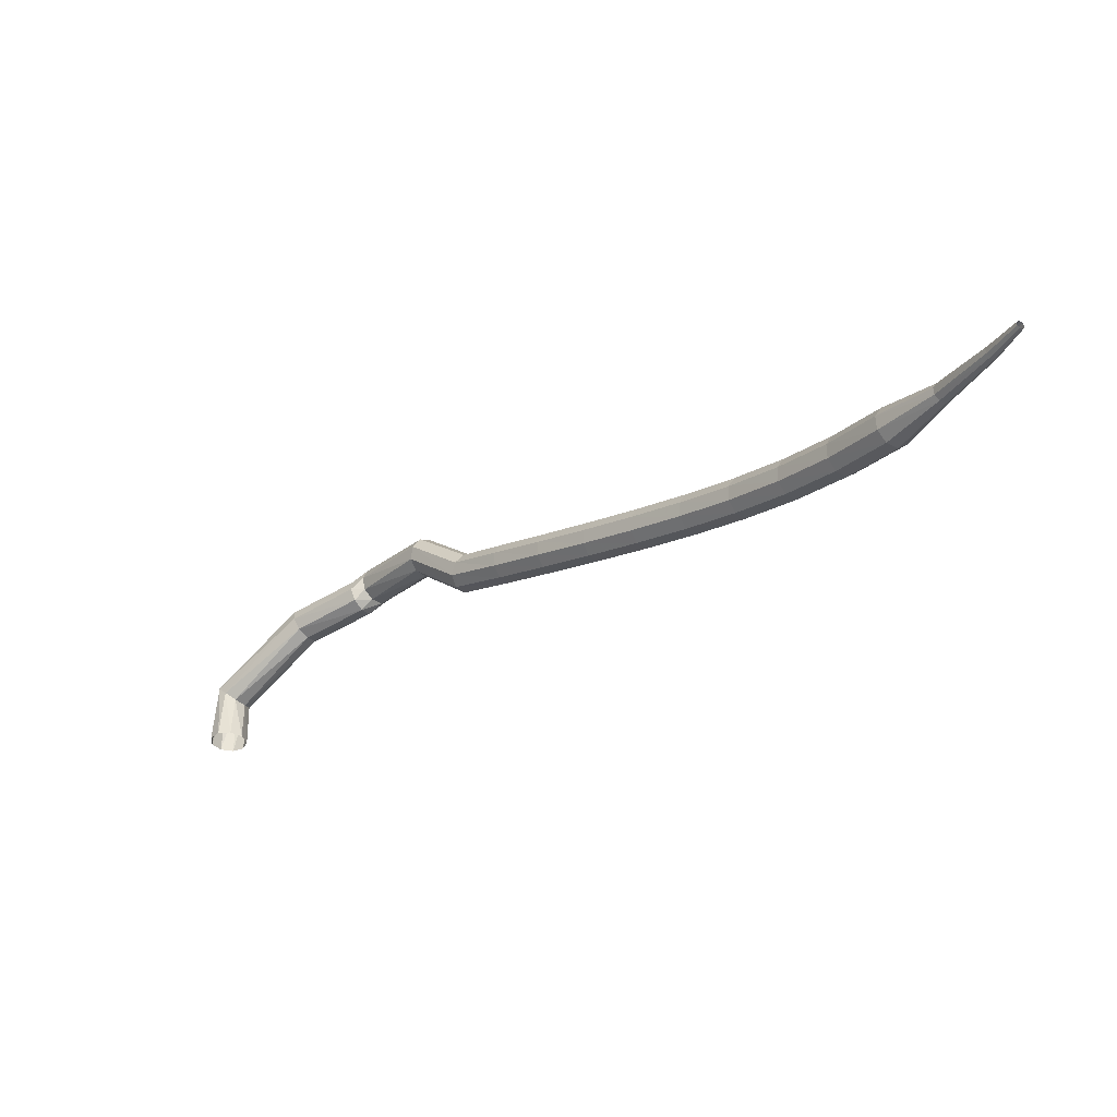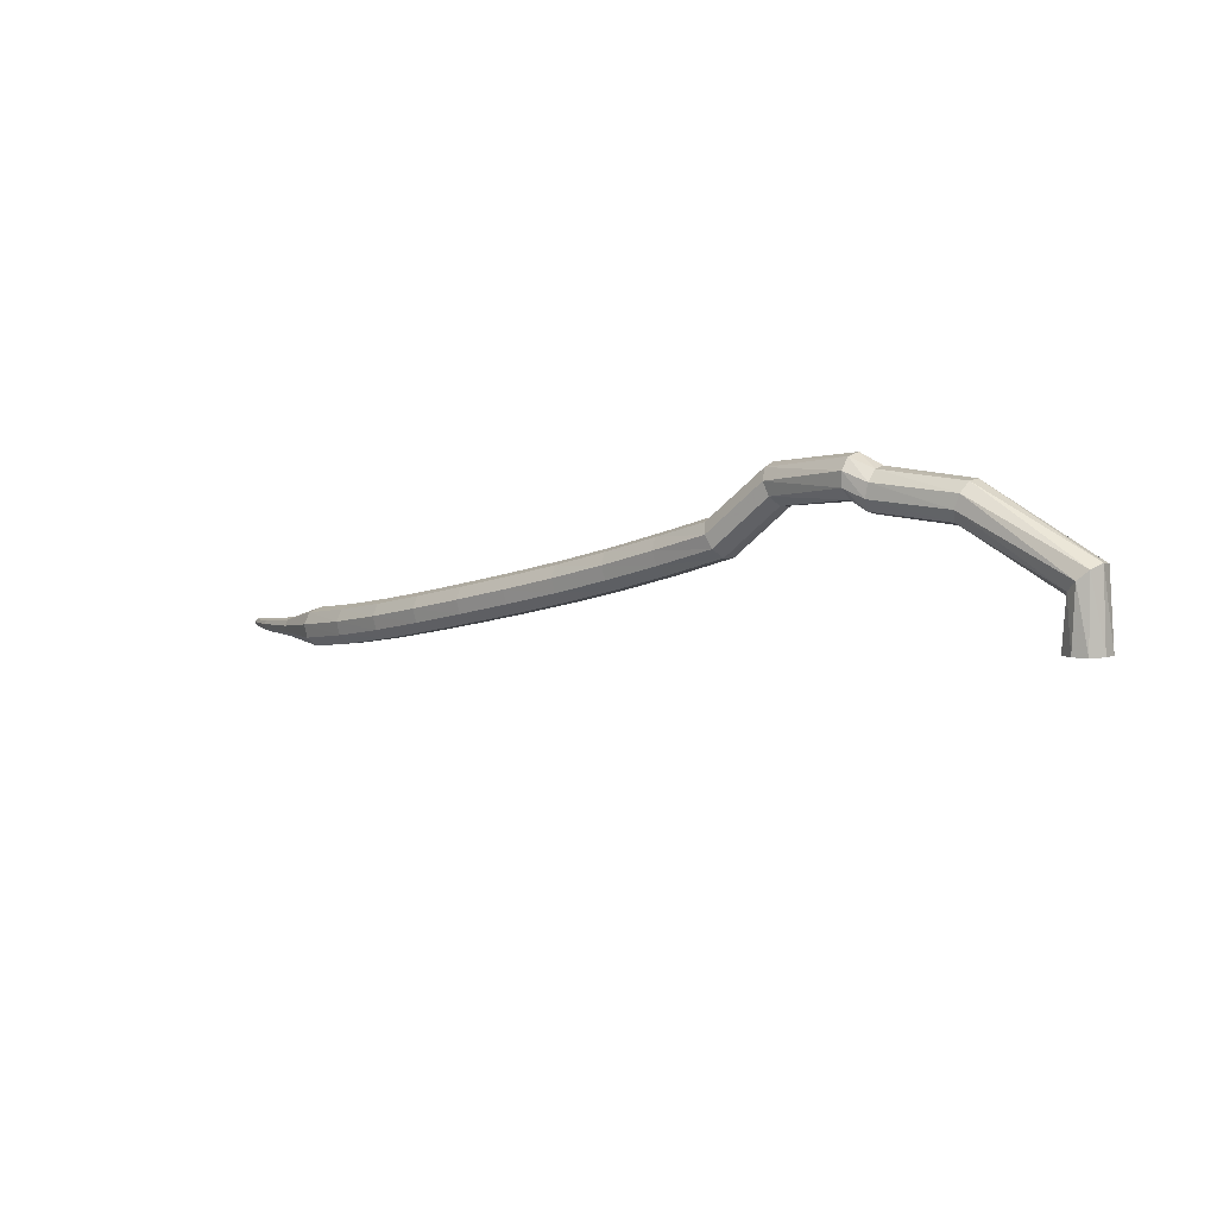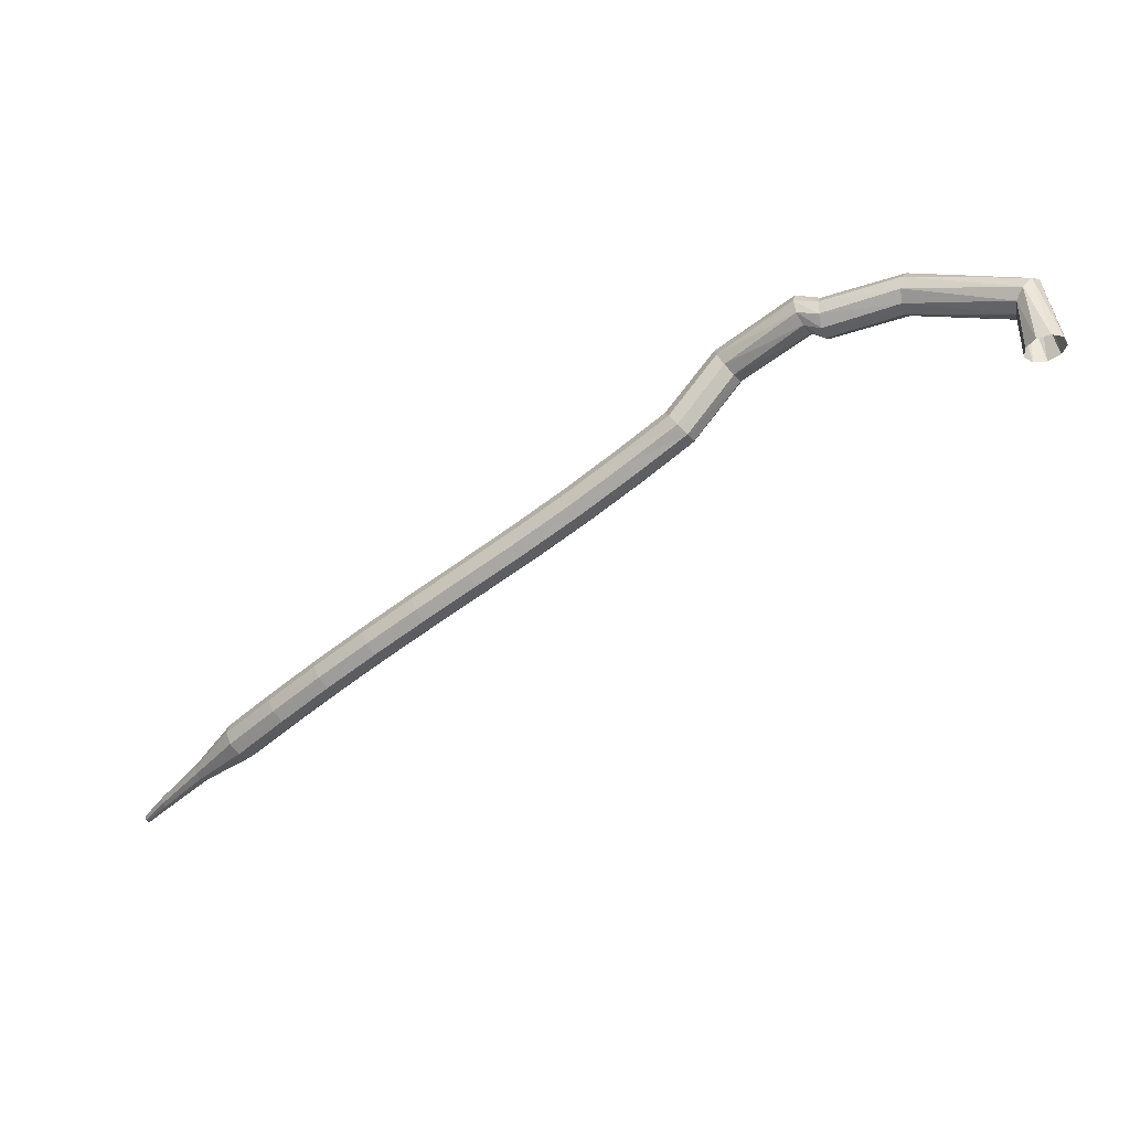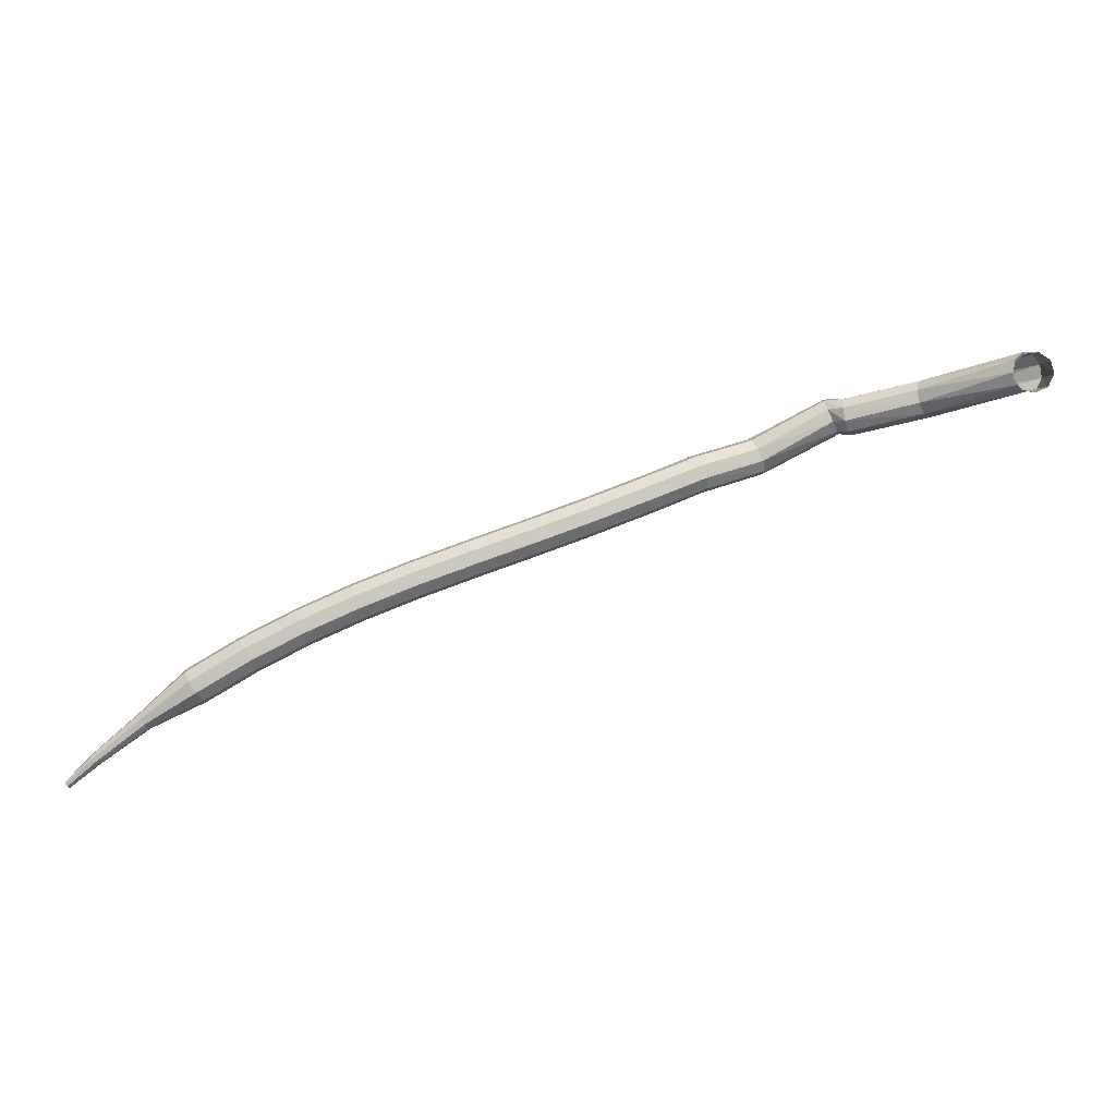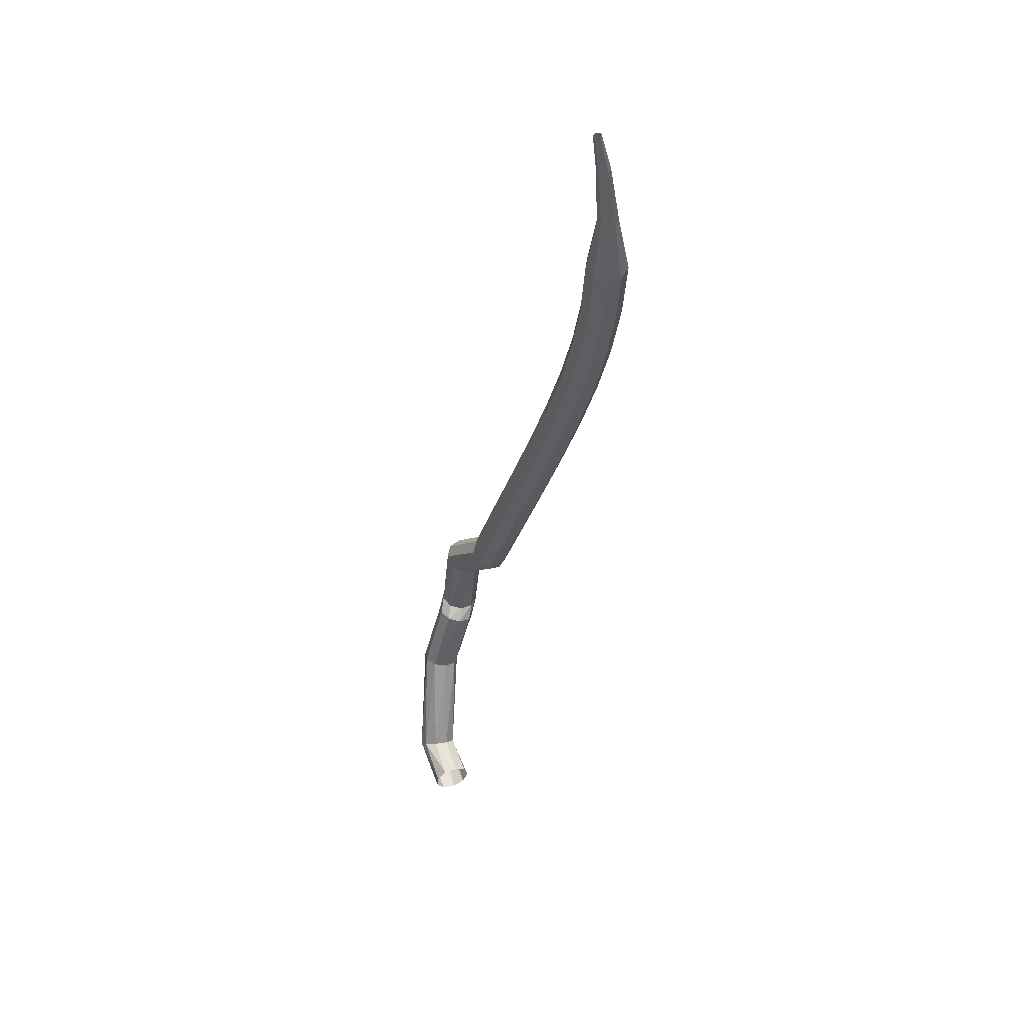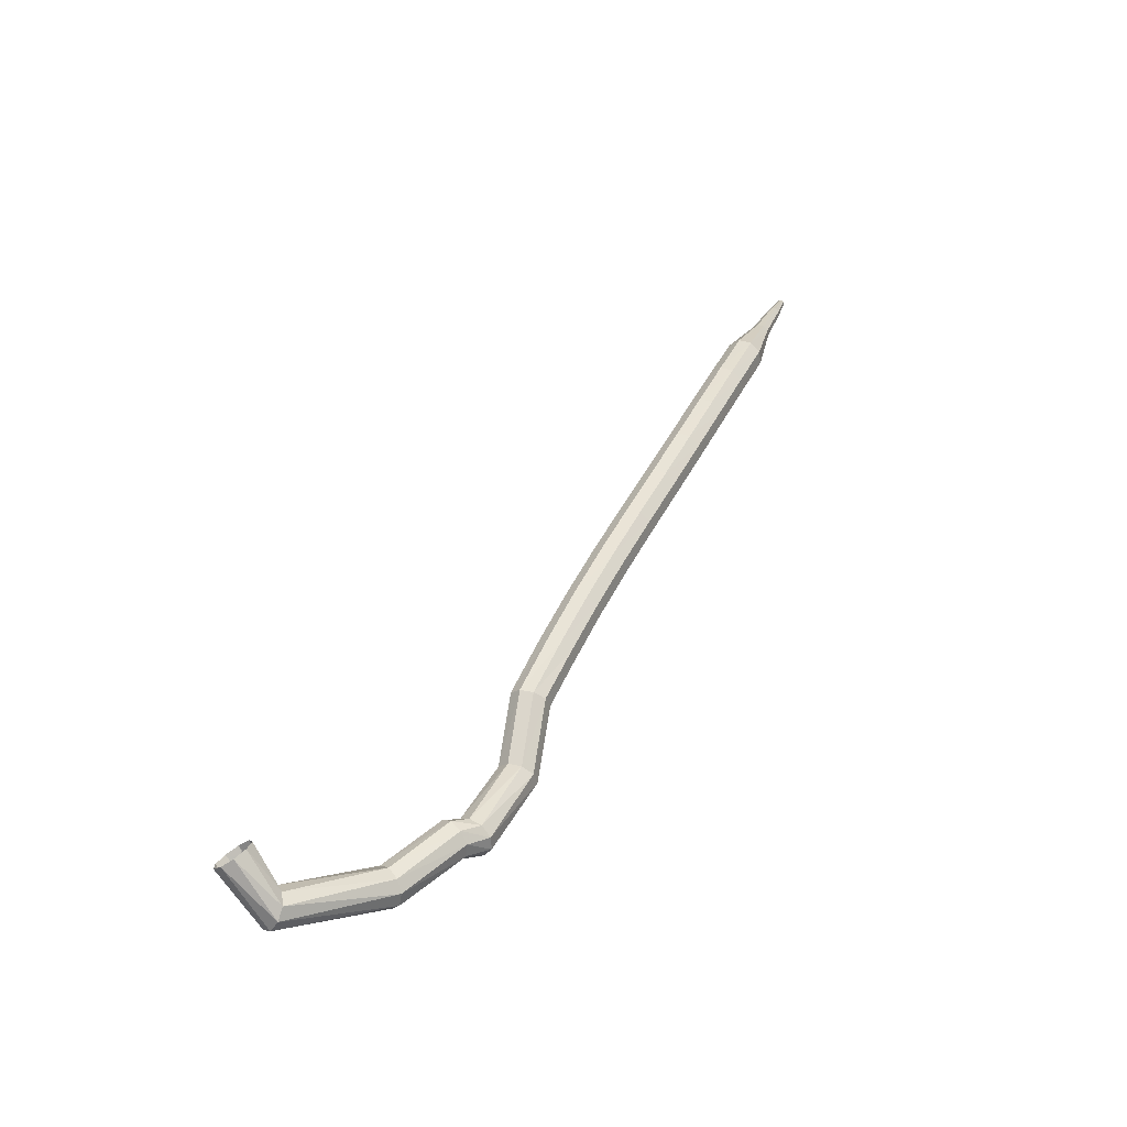
<metadata>
{"format":"obj","ext":"obj","renderer":"f3d","projection":"perspective","resolution":1024,"background":"white","views":[{"elev":-68.6,"azim":-165.7,"up":"+Y"},{"elev":38.1,"azim":15.0,"up":"+Y"},{"elev":-1.2,"azim":0.3,"up":"+Y"},{"elev":36.7,"azim":18.2,"up":"+Z"},{"elev":-64.1,"azim":-123.5,"up":"+Y"},{"elev":63.2,"azim":150.6,"up":"+Z"}]}
</metadata>
<code>
g tube1
v 167 142.7 183.1
v 166.8 142.2 182.4
v 166.1 141.9 182
v 165.3 141.8 182.2
v 164.7 142 182.7
v 164.6 142.5 183.5
v 165.1 142.9 184
v 165.9 143.1 184.2
v 166.7 143 183.8
v 167 142.7 183.1
v 165.9 146.6 181.3
v 166.1 146.1 180.6
v 166 145.3 180.3
v 165.5 144.6 180.4
v 164.9 144.3 180.9
v 164.5 144.6 181.6
v 164.4 145.3 182.2
v 164.7 146 182.3
v 165.3 146.6 181.9
v 165.9 146.6 181.3
v 159 147.5 177.6
v 159.3 147.2 176.9
v 159.5 146.5 176.5
v 159.5 145.6 176.6
v 159.3 145.1 177.2
v 158.9 145.1 178
v 158.6 145.6 178.6
v 158.5 146.4 178.7
v 158.6 147.2 178.3
v 159 147.5 177.6
v 154.2 146.3 176
v 154.5 146 175.3
v 154.8 145.3 174.9
v 154.8 144.5 175
v 154.7 143.9 175.6
v 154.4 143.9 176.4
v 154.1 144.4 177.1
v 154 145.2 177.2
v 154 146 176.8
v 154.2 146.3 176
v 152.8 146.5 175.6
v 153.2 146.4 174.9
v 153.6 145.8 174.5
v 153.9 145 174.6
v 153.9 144.4 175.2
v 153.6 144.2 176
v 153.1 144.6 176.6
v 152.7 145.3 176.7
v 152.6 146.1 176.3
v 152.8 146.5 175.6
v 148.2 143.5 173.3
v 148.5 143.4 172.5
v 149 142.9 172.1
v 149.6 142.2 172.3
v 149.8 141.8 172.9
v 149.7 141.6 173.7
v 149.3 142 174.4
v 148.7 142.6 174.5
v 148.2 143.2 174.1
v 148.2 143.5 173.3
v 145.2 139.8 173.7
v 145.5 139.6 172.9
v 146 139.1 172.5
v 146.6 138.5 172.7
v 147 138.1 173.3
v 146.9 138.1 174.2
v 146.5 138.4 174.8
v 145.9 139 175
v 145.4 139.5 174.5
v 145.2 139.8 173.7
v 142.3 137.6 172.9
v 142.7 137.5 172.1
v 143.2 136.9 171.7
v 143.6 136.2 171.8
v 143.9 135.7 172.4
v 143.7 135.6 173.3
v 143.3 136 173.9
v 142.7 136.6 174.1
v 142.4 137.3 173.6
v 142.3 137.6 172.9
v 139.3 135.4 172
v 139.6 135.3 171.2
v 140.1 134.7 170.8
v 140.6 134 170.9
v 140.8 133.5 171.6
v 140.6 133.4 172.4
v 140.2 133.7 173.1
v 139.7 134.4 173.2
v 139.3 135 172.8
v 139.3 135.4 172
v 136.2 133.3 171.1
v 136.5 133.1 170.4
v 137 132.6 169.9
v 137.4 131.8 170.1
v 137.6 131.3 170.7
v 137.5 131.2 171.6
v 137 131.6 172.2
v 136.5 132.3 172.3
v 136.2 132.9 171.9
v 136.2 133.3 171.1
v 133.1 131.2 170.3
v 133.4 131.1 169.5
v 133.9 130.5 169.1
v 134.3 129.8 169.2
v 134.5 129.2 169.9
v 134.3 129.1 170.7
v 133.9 129.5 171.3
v 133.4 130.2 171.5
v 133.1 130.8 171
v 133.1 131.2 170.3
v 129.9 129.1 169.3
v 130.3 129 168.6
v 130.8 128.5 168.1
v 131.2 127.7 168.3
v 131.4 127.2 168.9
v 131.2 127.1 169.8
v 130.7 127.4 170.4
v 130.2 128.1 170.5
v 129.9 128.8 170.1
v 129.9 129.1 169.3
v 126.8 127.1 168.3
v 127.2 127 167.5
v 127.7 126.4 167.1
v 128.2 125.7 167.3
v 128.3 125.2 167.9
v 128.1 125 168.7
v 127.6 125.4 169.3
v 127.1 126 169.5
v 126.8 126.7 169.1
v 126.8 127.1 168.3
v 123.8 125 167.1
v 124.2 124.9 166.4
v 124.8 124.4 166
v 125.2 123.7 166.1
v 125.3 123.1 166.7
v 125.1 122.9 167.5
v 124.6 123.3 168.1
v 124.1 123.9 168.3
v 123.8 124.6 167.9
v 123.8 125 167.1
v 120.9 122.9 165.7
v 121.3 122.9 165
v 121.9 122.4 164.6
v 122.3 121.6 164.7
v 122.4 121.1 165.3
v 122.2 120.9 166.1
v 121.6 121.1 166.7
v 121.1 121.8 166.8
v 120.8 122.5 166.5
v 120.9 122.9 165.7
v 118 120.8 164
v 118.5 120.8 163.3
v 119.1 120.3 162.9
v 119.5 119.6 163.1
v 119.6 119 163.7
v 119.3 118.8 164.4
v 118.7 119 165
v 118.1 119.7 165.1
v 117.9 120.4 164.8
v 118 120.8 164
v 115.5 118.2 162.1
v 115.8 118.2 161.7
v 116.1 118 161.5
v 116.3 117.6 161.6
v 116.4 117.3 161.9
v 116.2 117.2 162.2
v 115.9 117.3 162.5
v 115.6 117.6 162.6
v 115.5 118 162.4
v 115.5 118.2 162.1
v 113 115.9 159.8
v 113.2 115.9 159.6
v 113.4 115.8 159.5
v 113.5 115.6 159.5
v 113.5 115.3 159.7
v 113.4 115.2 159.9
v 113.2 115.3 160.1
v 113 115.5 160.1
v 112.9 115.8 160
v 113 115.9 159.8
v 111.6 114.5 158.3
v 111.7 114.6 158.2
v 111.8 114.5 158.1
v 111.9 114.3 158.1
v 111.9 114.2 158.2
v 111.8 114.1 158.4
v 111.7 114.2 158.5
v 111.6 114.3 158.5
v 111.5 114.4 158.4
v 111.6 114.5 158.3
f 1 2 12
f 12 11 1
f 2 3 13
f 13 12 2
f 3 4 14
f 14 13 3
f 4 5 15
f 15 14 4
f 5 6 16
f 16 15 5
f 6 7 17
f 17 16 6
f 7 8 18
f 18 17 7
f 8 9 19
f 19 18 8
f 9 10 20
f 20 19 9
f 11 12 22
f 22 21 11
f 12 13 23
f 23 22 12
f 13 14 24
f 24 23 13
f 14 15 25
f 25 24 14
f 15 16 26
f 26 25 15
f 16 17 27
f 27 26 16
f 17 18 28
f 28 27 17
f 18 19 29
f 29 28 18
f 19 20 30
f 30 29 19
f 21 22 32
f 32 31 21
f 22 23 33
f 33 32 22
f 23 24 34
f 34 33 23
f 24 25 35
f 35 34 24
f 25 26 36
f 36 35 25
f 26 27 37
f 37 36 26
f 27 28 38
f 38 37 27
f 28 29 39
f 39 38 28
f 29 30 40
f 40 39 29
f 31 32 42
f 42 41 31
f 32 33 43
f 43 42 32
f 33 34 44
f 44 43 33
f 34 35 45
f 45 44 34
f 35 36 46
f 46 45 35
f 36 37 47
f 47 46 36
f 37 38 48
f 48 47 37
f 38 39 49
f 49 48 38
f 39 40 50
f 50 49 39
f 41 42 52
f 52 51 41
f 42 43 53
f 53 52 42
f 43 44 54
f 54 53 43
f 44 45 55
f 55 54 44
f 45 46 56
f 56 55 45
f 46 47 57
f 57 56 46
f 47 48 58
f 58 57 47
f 48 49 59
f 59 58 48
f 49 50 60
f 60 59 49
f 51 52 62
f 62 61 51
f 52 53 63
f 63 62 52
f 53 54 64
f 64 63 53
f 54 55 65
f 65 64 54
f 55 56 66
f 66 65 55
f 56 57 67
f 67 66 56
f 57 58 68
f 68 67 57
f 58 59 69
f 69 68 58
f 59 60 70
f 70 69 59
f 61 62 72
f 72 71 61
f 62 63 73
f 73 72 62
f 63 64 74
f 74 73 63
f 64 65 75
f 75 74 64
f 65 66 76
f 76 75 65
f 66 67 77
f 77 76 66
f 67 68 78
f 78 77 67
f 68 69 79
f 79 78 68
f 69 70 80
f 80 79 69
f 71 72 82
f 82 81 71
f 72 73 83
f 83 82 72
f 73 74 84
f 84 83 73
f 74 75 85
f 85 84 74
f 75 76 86
f 86 85 75
f 76 77 87
f 87 86 76
f 77 78 88
f 88 87 77
f 78 79 89
f 89 88 78
f 79 80 90
f 90 89 79
f 81 82 92
f 92 91 81
f 82 83 93
f 93 92 82
f 83 84 94
f 94 93 83
f 84 85 95
f 95 94 84
f 85 86 96
f 96 95 85
f 86 87 97
f 97 96 86
f 87 88 98
f 98 97 87
f 88 89 99
f 99 98 88
f 89 90 100
f 100 99 89
f 91 92 102
f 102 101 91
f 92 93 103
f 103 102 92
f 93 94 104
f 104 103 93
f 94 95 105
f 105 104 94
f 95 96 106
f 106 105 95
f 96 97 107
f 107 106 96
f 97 98 108
f 108 107 97
f 98 99 109
f 109 108 98
f 99 100 110
f 110 109 99
f 101 102 112
f 112 111 101
f 102 103 113
f 113 112 102
f 103 104 114
f 114 113 103
f 104 105 115
f 115 114 104
f 105 106 116
f 116 115 105
f 106 107 117
f 117 116 106
f 107 108 118
f 118 117 107
f 108 109 119
f 119 118 108
f 109 110 120
f 120 119 109
f 111 112 122
f 122 121 111
f 112 113 123
f 123 122 112
f 113 114 124
f 124 123 113
f 114 115 125
f 125 124 114
f 115 116 126
f 126 125 115
f 116 117 127
f 127 126 116
f 117 118 128
f 128 127 117
f 118 119 129
f 129 128 118
f 119 120 130
f 130 129 119
f 121 122 132
f 132 131 121
f 122 123 133
f 133 132 122
f 123 124 134
f 134 133 123
f 124 125 135
f 135 134 124
f 125 126 136
f 136 135 125
f 126 127 137
f 137 136 126
f 127 128 138
f 138 137 127
f 128 129 139
f 139 138 128
f 129 130 140
f 140 139 129
f 131 132 142
f 142 141 131
f 132 133 143
f 143 142 132
f 133 134 144
f 144 143 133
f 134 135 145
f 145 144 134
f 135 136 146
f 146 145 135
f 136 137 147
f 147 146 136
f 137 138 148
f 148 147 137
f 138 139 149
f 149 148 138
f 139 140 150
f 150 149 139
f 141 142 152
f 152 151 141
f 142 143 153
f 153 152 142
f 143 144 154
f 154 153 143
f 144 145 155
f 155 154 144
f 145 146 156
f 156 155 145
f 146 147 157
f 157 156 146
f 147 148 158
f 158 157 147
f 148 149 159
f 159 158 148
f 149 150 160
f 160 159 149
f 151 152 162
f 162 161 151
f 152 153 163
f 163 162 152
f 153 154 164
f 164 163 153
f 154 155 165
f 165 164 154
f 155 156 166
f 166 165 155
f 156 157 167
f 167 166 156
f 157 158 168
f 168 167 157
f 158 159 169
f 169 168 158
f 159 160 170
f 170 169 159
f 161 162 172
f 172 171 161
f 162 163 173
f 173 172 162
f 163 164 174
f 174 173 163
f 164 165 175
f 175 174 164
f 165 166 176
f 176 175 165
f 166 167 177
f 177 176 166
f 167 168 178
f 178 177 167
f 168 169 179
f 179 178 168
f 169 170 180
f 180 179 169
f 171 172 182
f 182 181 171
f 172 173 183
f 183 182 172
f 173 174 184
f 184 183 173
f 174 175 185
f 185 184 174
f 175 176 186
f 186 185 175
f 176 177 187
f 187 186 176
f 177 178 188
f 188 187 177
f 178 179 189
f 189 188 178
f 179 180 190
f 190 189 179

</code>
